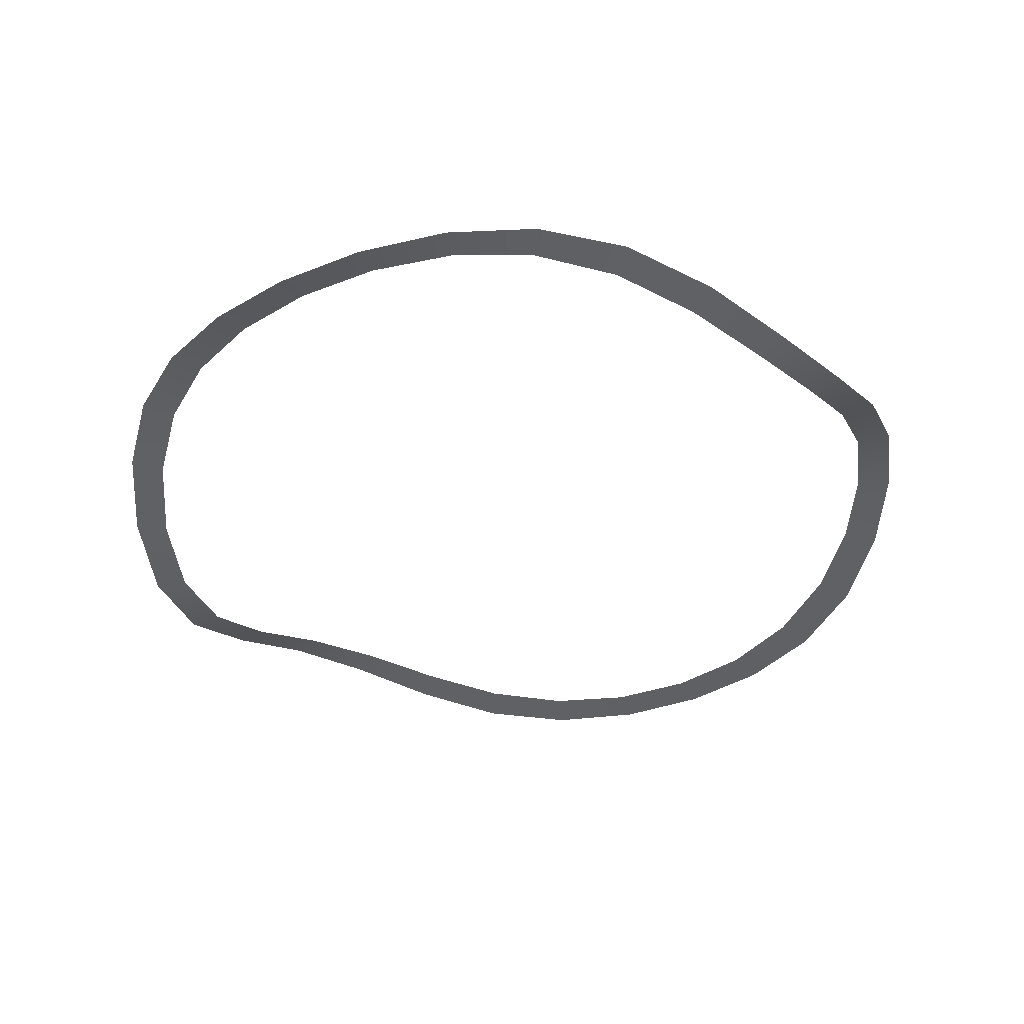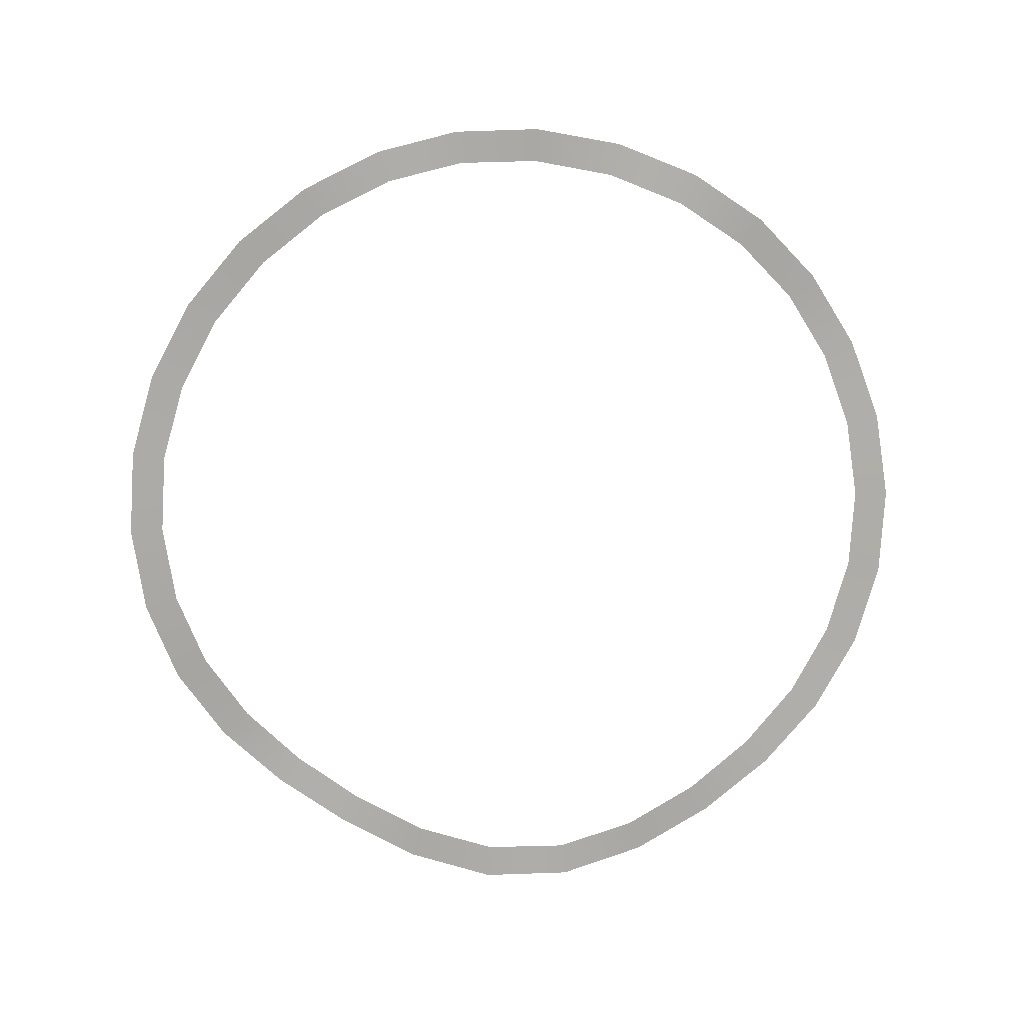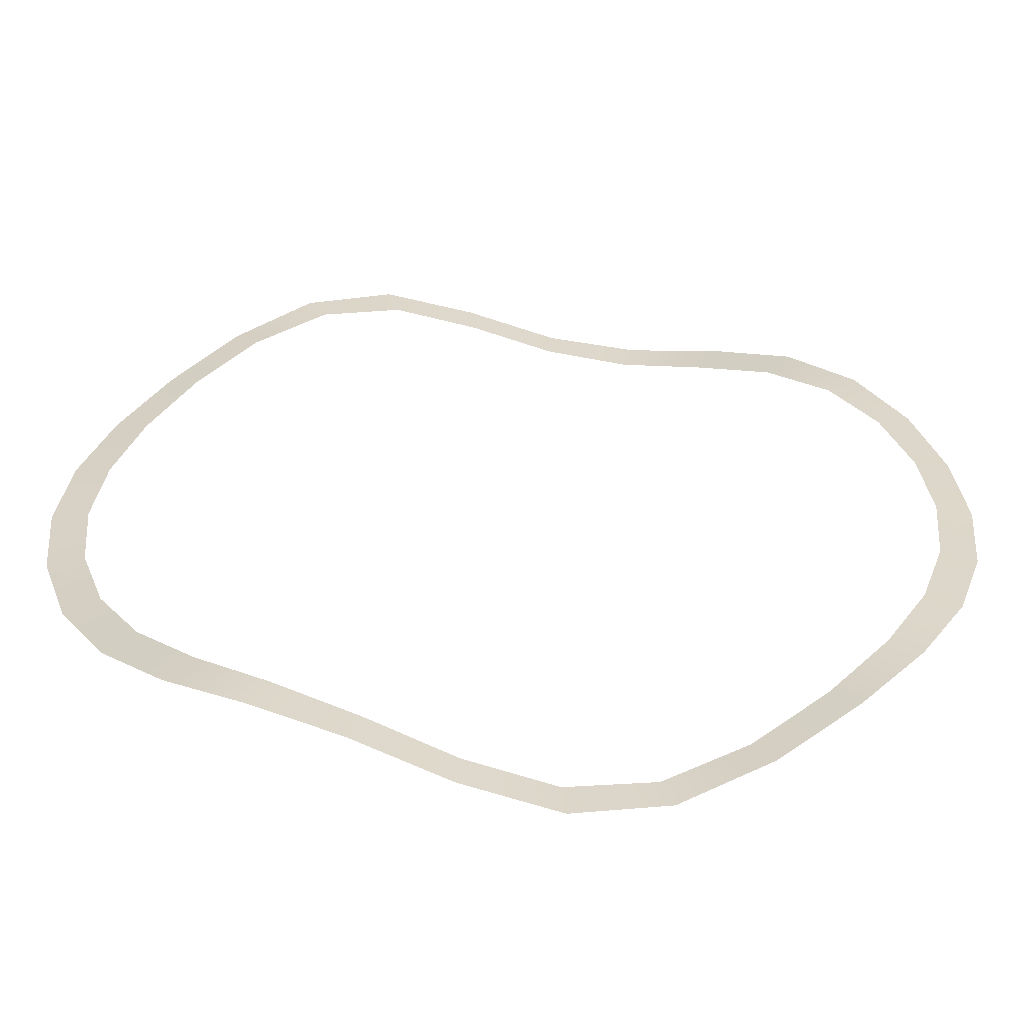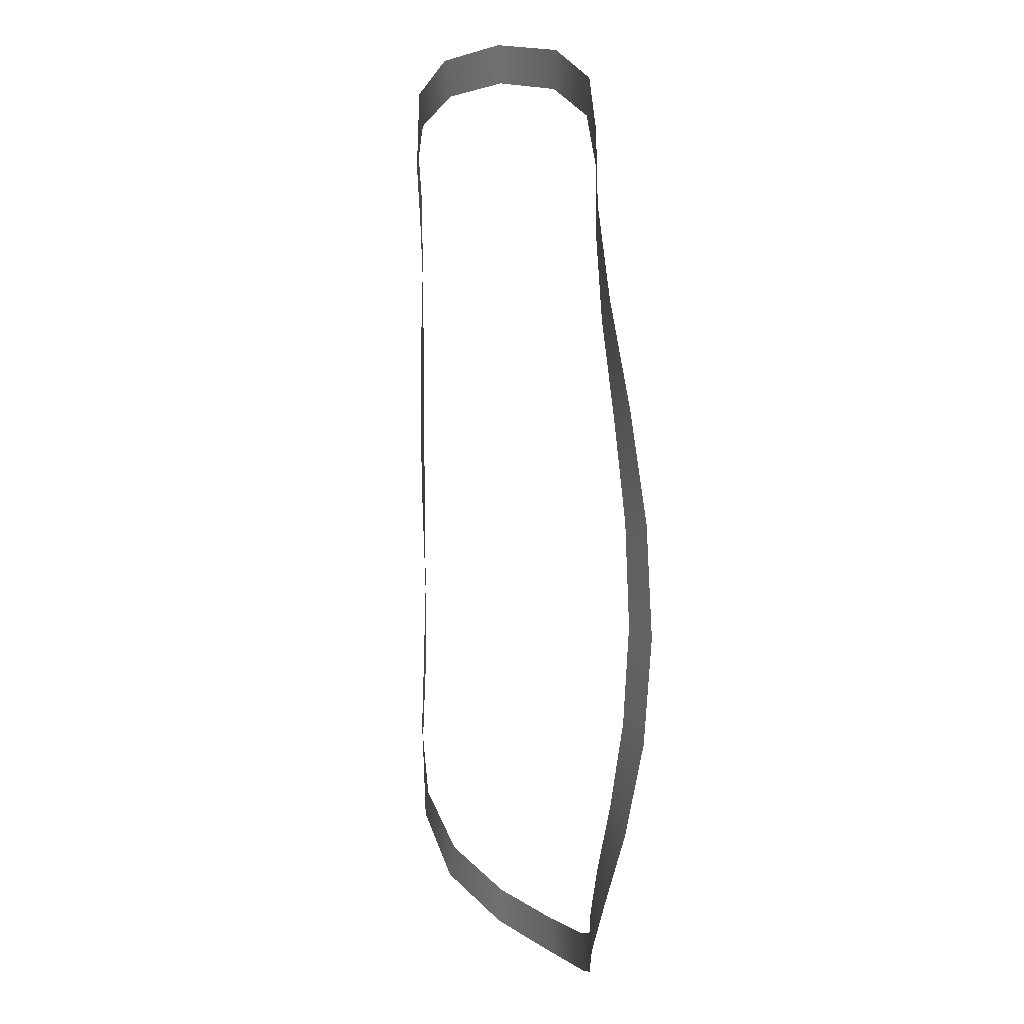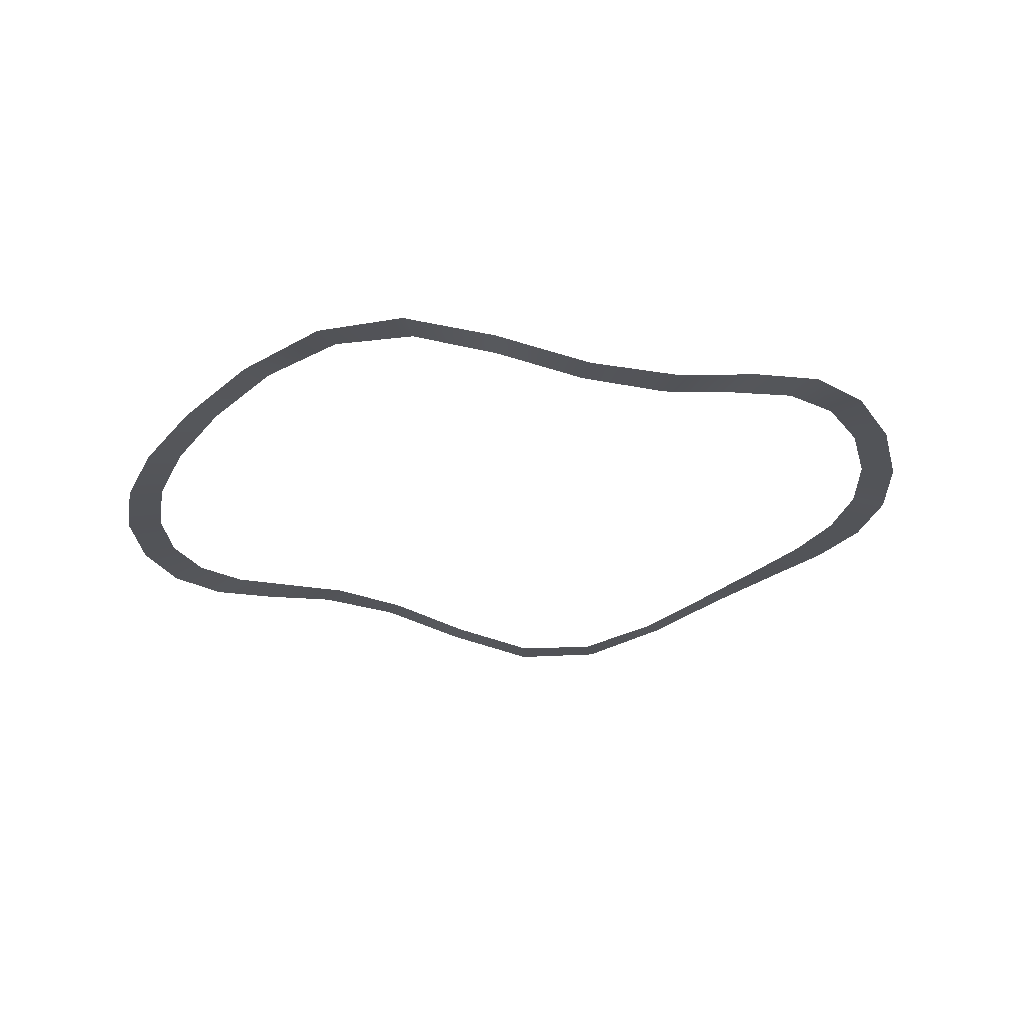
<metadata>
{"format":"obj","ext":"obj","renderer":"f3d","projection":"perspective","resolution":1024,"background":"white","views":[{"elev":-36.3,"azim":-57.3,"up":"+Y"},{"elev":-77.8,"azim":170.3,"up":"+Y"},{"elev":-59.9,"azim":176.8,"up":"+Z"},{"elev":13.6,"azim":-107.4,"up":"+Z"},{"elev":-23.0,"azim":176.1,"up":"+Y"}]}
</metadata>
<code>
v 8.44 0.6558 0
v 8.255 0.6984 -1.755
v 7.71 0.849 -3.433
v 6.828 1.142 -4.961
v 5.647 1.526 -6.272
v 4.22 1.786 -7.309
v 2.608 1.652 -8.027
v 0.8822 1.126 -8.394
v -0.8822 0.6155 -8.394
v -2.608 0.5527 -8.027
v -4.22 0.9373 -7.309
v -5.647 1.419 -6.272
v -6.828 1.715 -4.961
v -7.71 1.796 -3.433
v -8.255 1.775 -1.755
v -8.44 1.756 2e-06
v -8.255 1.775 1.755
v -7.71 1.796 3.433
v -6.828 1.715 4.961
v -5.647 1.419 6.272
v -4.22 0.9373 7.309
v -2.608 0.5527 8.027
v -0.8822 0.6155 8.394
v 0.8822 1.126 8.394
v 2.608 1.652 8.027
v 4.22 1.786 7.309
v 5.647 1.526 6.272
v 6.828 1.142 4.961
v 7.71 0.849 3.433
v 8.255 0.6984 1.755
v 9.174 0.5384 0
v 8.973 0.5615 -1.907
v 8.381 0.669 -3.731
v 7.422 0.9402 -5.392
v 6.138 1.376 -6.817
v 4.587 1.75 -7.945
v 2.835 1.698 -8.725
v 0.9589 1.152 -9.124
v -0.9589 0.6015 -9.124
v -2.835 0.5846 -8.725
v -4.587 1.06 -7.945
v -6.138 1.563 -6.817
v -7.422 1.785 -5.392
v -8.381 1.763 -3.731
v -8.973 1.667 -1.907
v -9.174 1.622 1e-06
v -8.973 1.667 1.907
v -8.381 1.763 3.731
v -7.422 1.785 5.392
v -6.138 1.563 6.817
v -4.587 1.06 7.945
v -2.835 0.5846 8.725
v -0.9589 0.6015 9.124
v 0.9589 1.152 9.124
v 2.835 1.698 8.725
v 4.587 1.75 7.945
v 6.138 1.376 6.817
v 7.422 0.9402 5.392
v 8.381 0.669 3.731
v 8.973 0.5615 1.907
f 2 1 31 32
f 3 2 32 33
f 4 3 33 34
f 5 4 34 35
f 6 5 35 36
f 7 6 36 37
f 8 7 37 38
f 9 8 38 39
f 10 9 39 40
f 11 10 40 41
f 12 11 41 42
f 13 12 42 43
f 14 13 43 44
f 15 14 44 45
f 16 15 45 46
f 17 16 46 47
f 18 17 47 48
f 19 18 48 49
f 20 19 49 50
f 21 20 50 51
f 22 21 51 52
f 23 22 52 53
f 24 23 53 54
f 25 24 54 55
f 26 25 55 56
f 27 26 56 57
f 28 27 57 58
f 29 28 58 59
f 30 29 59 60
f 1 30 60 31

</code>
